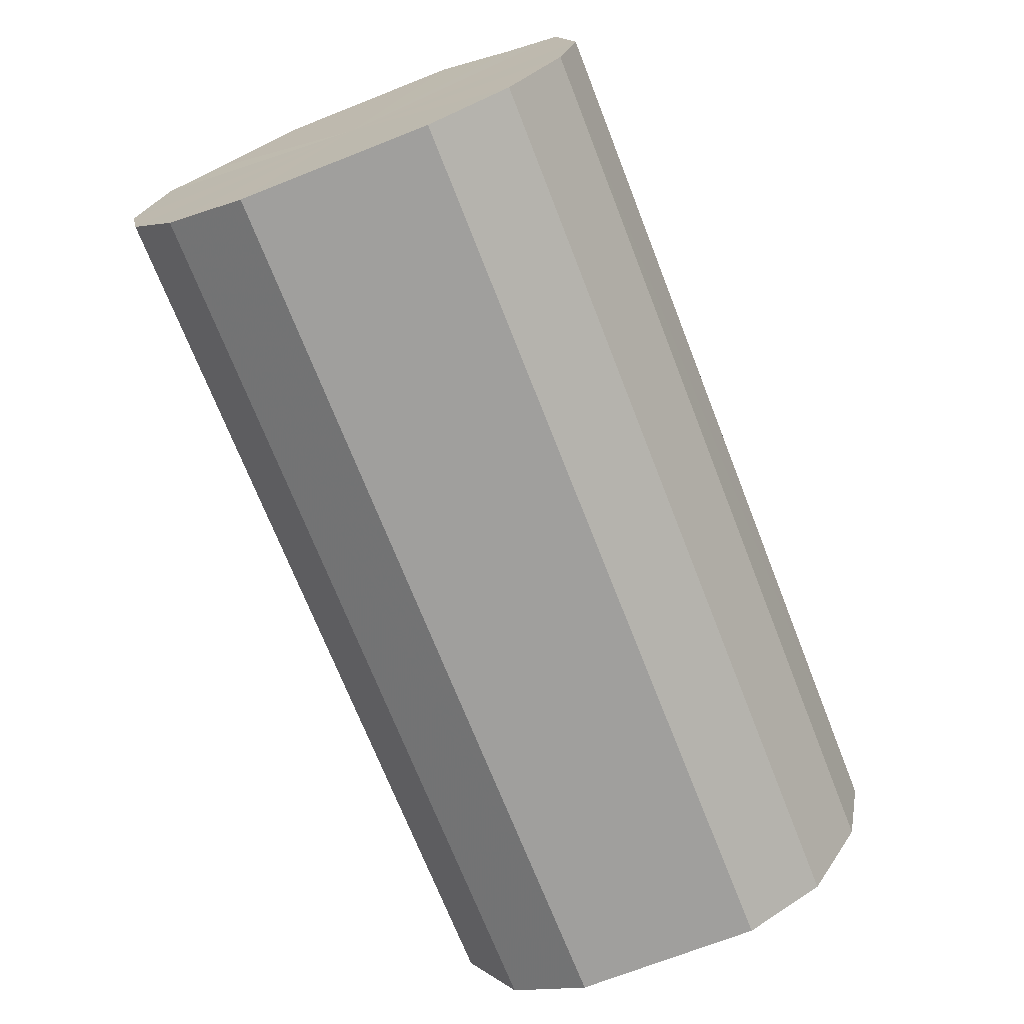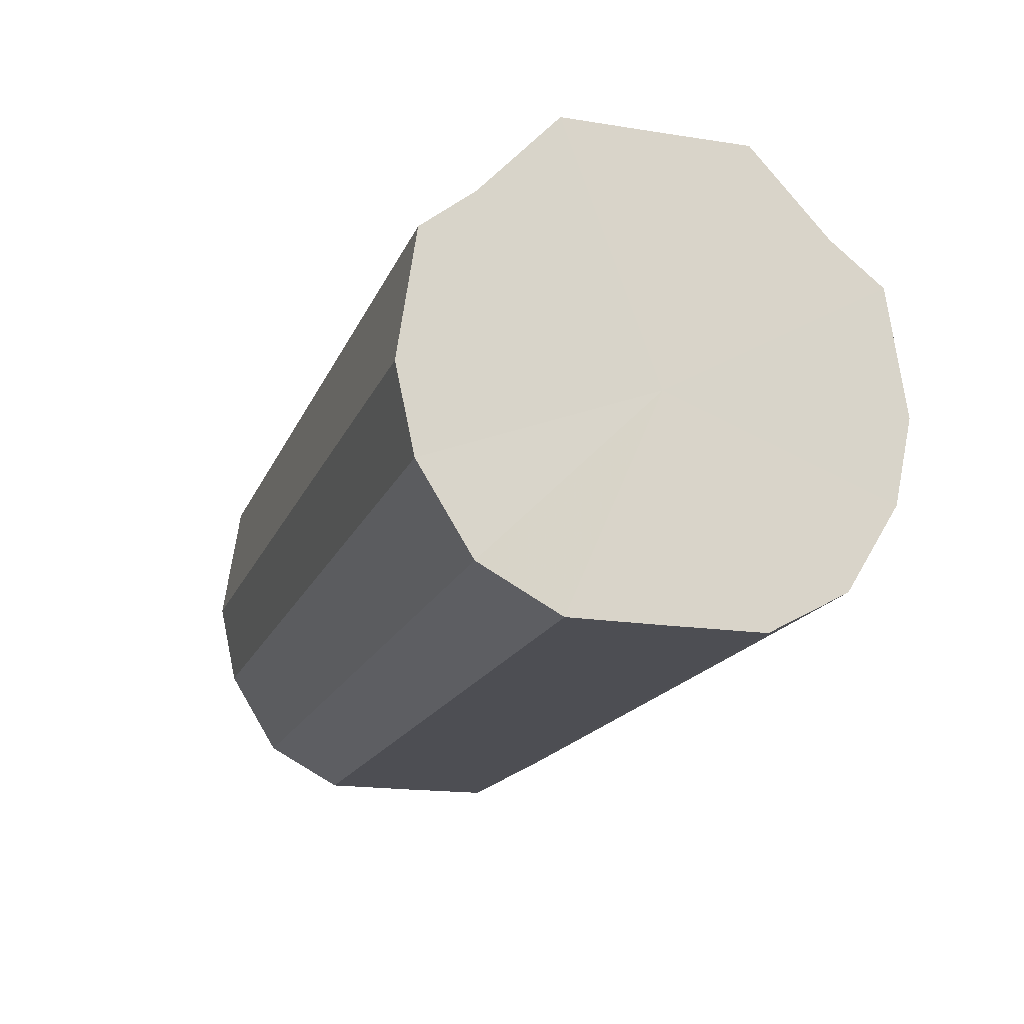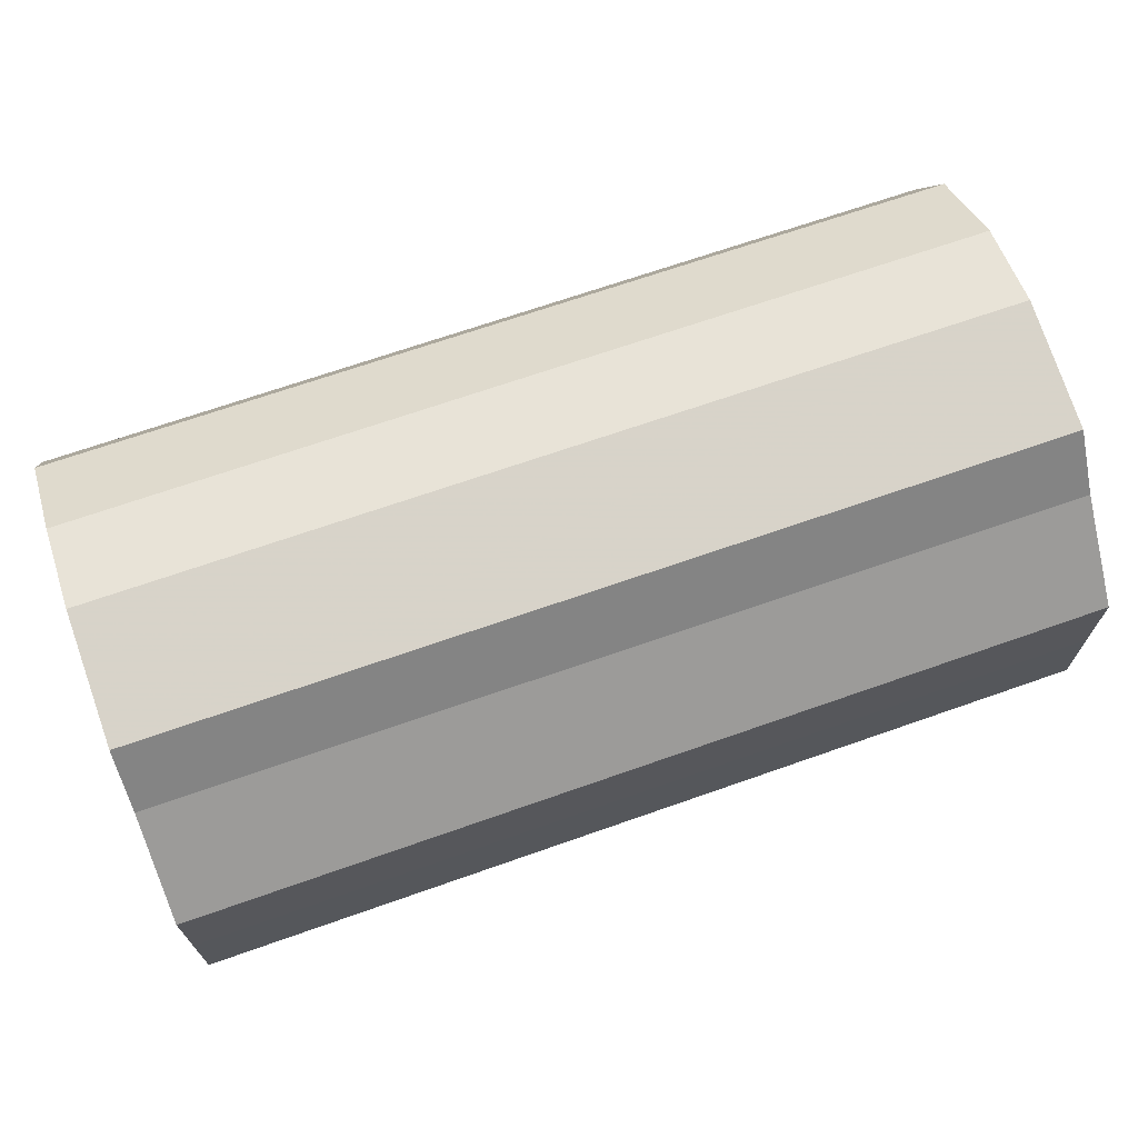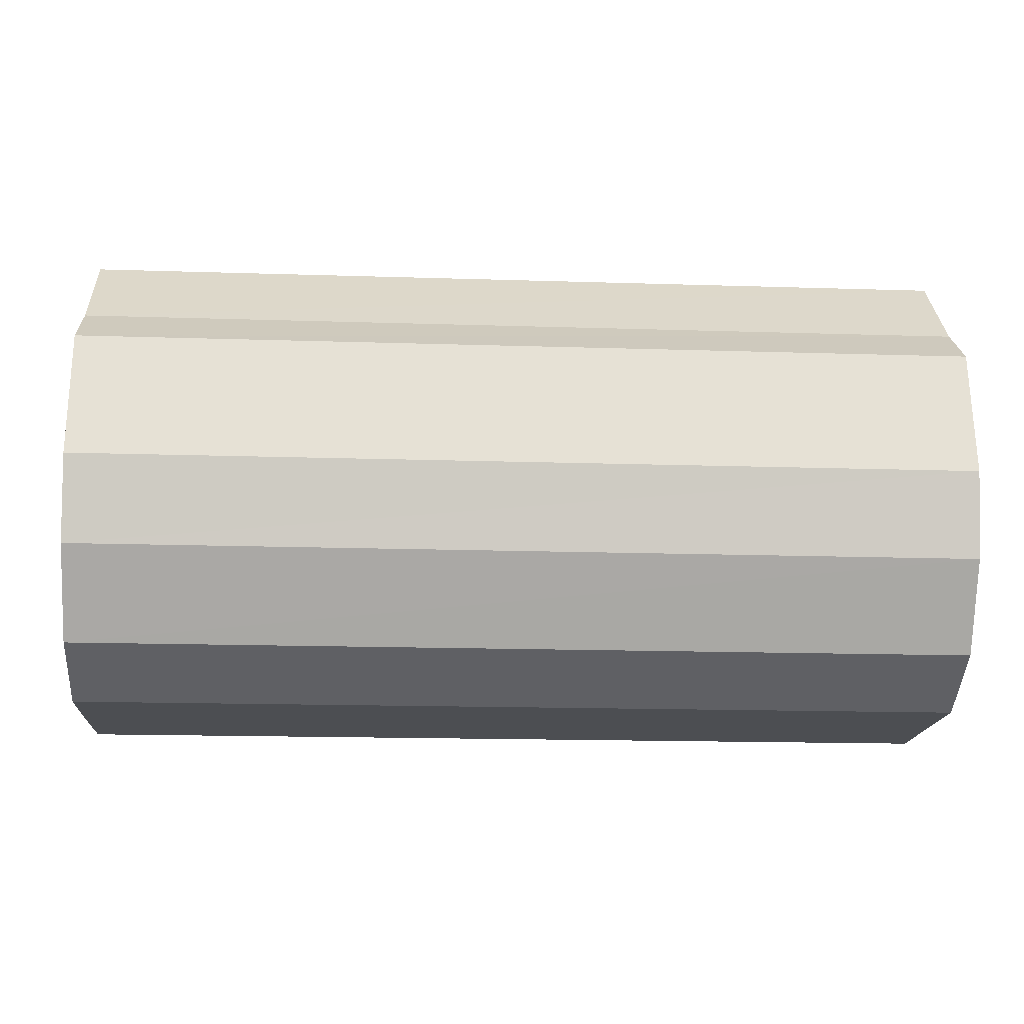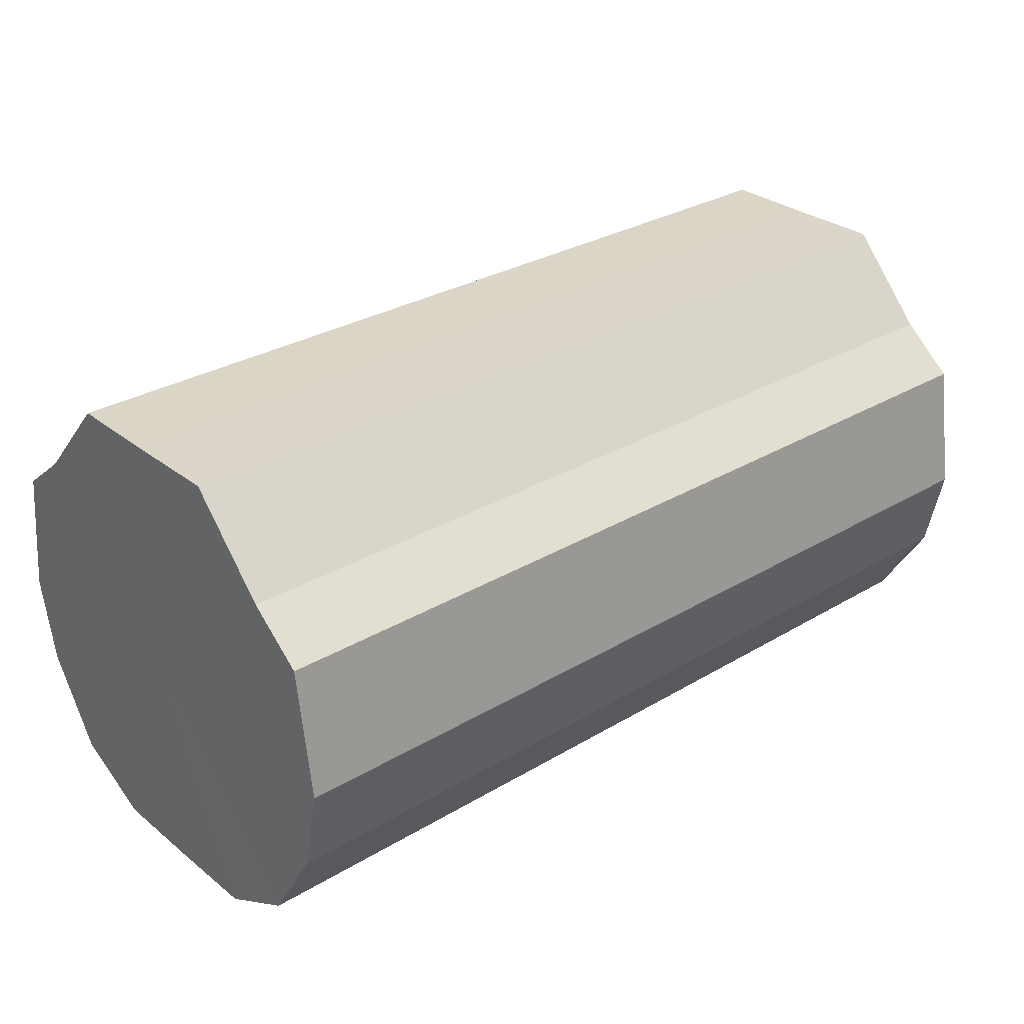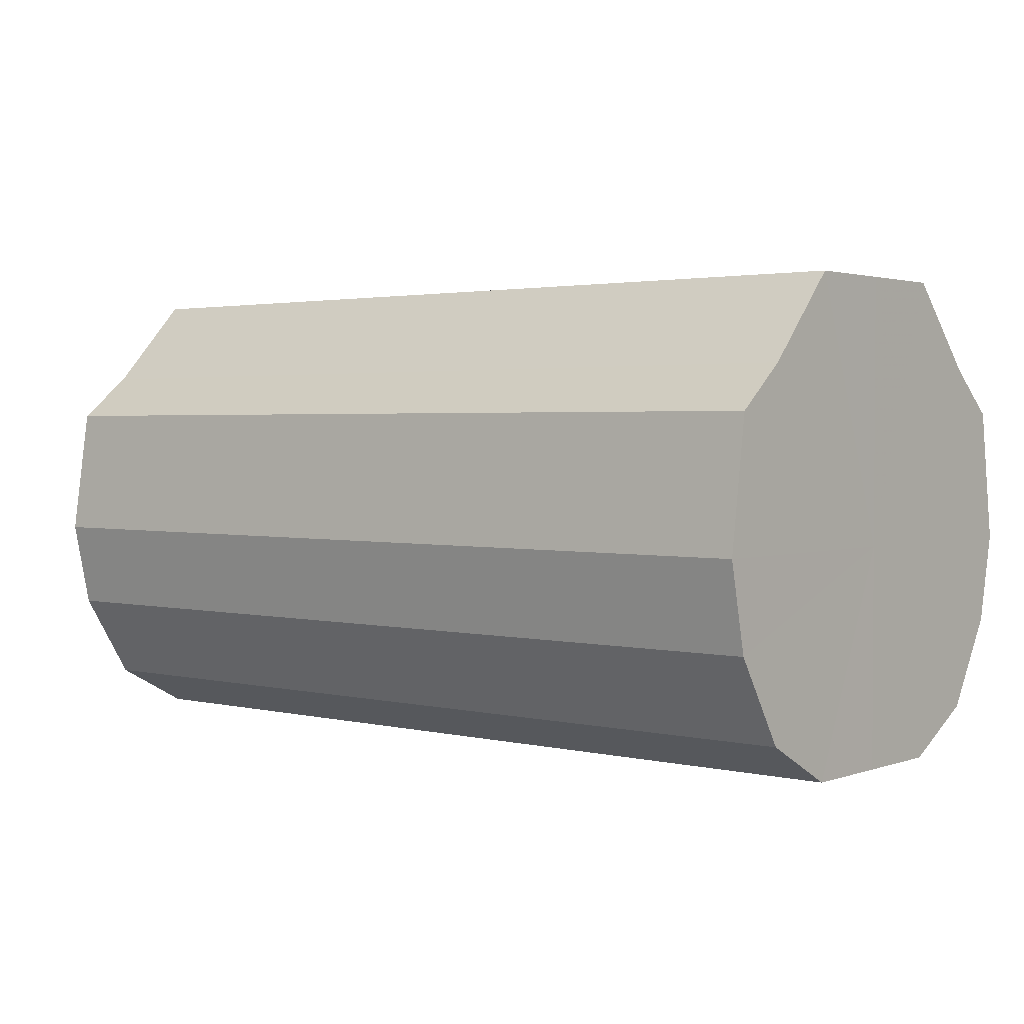
<metadata>
{"format":"obj","ext":"obj","renderer":"f3d","projection":"perspective","resolution":1024,"background":"white","views":[{"elev":-71.3,"azim":111.4,"up":"+Y"},{"elev":-17.3,"azim":-107.3,"up":"+Y"},{"elev":69.3,"azim":160.7,"up":"+Z"},{"elev":-16.5,"azim":-3.7,"up":"+Y"},{"elev":29.8,"azim":-41.2,"up":"+Y"},{"elev":2.3,"azim":39.7,"up":"+Y"}]}
</metadata>
<code>
o 17311
v 2201 1872 8.057
v 2201 1872 8.079
v 2202 1872 8.057
v 2201 1872 8.098
v 2202 1872 8.079
v 2201 1872 8.035
v 2202 1872 8.035
v 2201 1872 8.11
v 2202 1872 8.098
v 2201 1872 8.017
v 2202 1872 8.017
v 2201 1872 8.114
v 2202 1872 8.11
v 2201 1872 8.004
v 2202 1872 8.004
v 2201 1872 8.11
v 2202 1872 8.114
v 2201 1872 8
v 2202 1872 8
v 2201 1872 8.098
v 2202 1872 8.11
v 2201 1872 8.004
v 2202 1872 8.004
v 2201 1872 8.079
v 2202 1872 8.098
v 2201 1872 8.017
v 2202 1872 8.017
v 2201 1872 8.057
v 2202 1872 8.079
v 2201 1872 8.035
v 2202 1872 8.035
v 2202 1872 8.057
v 2202 1872 8.057
v 2201 1872 8.079
v 2202 1872 8.079
v 2201 1872 8.098
v 2202 1872 8.098
v 2202 1872 8.035
v 2201 1872 8.057
v 2202 1872 8.017
v 2201 1872 8.035
v 2201 1872 8.11
v 2202 1872 8.11
v 2202 1872 8.004
v 2201 1872 8.017
v 2202 1872 8
v 2201 1872 8.004
v 2201 1872 8.114
v 2202 1872 8.114
v 2202 1872 8.004
v 2201 1872 8
v 2202 1872 8.017
v 2201 1872 8.004
v 2201 1872 8.11
v 2202 1872 8.11
v 2202 1872 8.035
v 2201 1872 8.017
v 2202 1872 8.057
v 2201 1872 8.035
v 2201 1872 8.098
v 2202 1872 8.098
v 2202 1872 8.079
v 2201 1872 8.057
v 2201 1872 8.079
v 2201 1872 8.057
v 2201 1872 8.079
v 2201 1872 8.057
v 2201 1872 8.098
v 2201 1872 8.035
v 2201 1872 8.11
v 2201 1872 8.017
v 2201 1872 8.114
v 2201 1872 8.004
v 2201 1872 8.11
v 2201 1872 8
v 2201 1872 8.098
v 2201 1872 8.004
v 2201 1872 8.079
v 2201 1872 8.017
v 2201 1872 8.057
v 2201 1872 8.035
v 2202 1872 8.057
v 2202 1872 8.057
v 2202 1872 8.079
v 2202 1872 8.035
v 2202 1872 8.098
v 2202 1872 8.017
v 2202 1872 8.11
v 2202 1872 8.004
v 2202 1872 8.114
v 2202 1872 8
v 2202 1872 8.11
v 2202 1872 8.004
v 2202 1872 8.098
v 2202 1872 8.017
v 2202 1872 8.079
v 2202 1872 8.035
v 2202 1872 8.057
f 1 2 3
f 2 4 5
f 6 1 7
f 4 8 9
f 10 6 11
f 8 12 13
f 14 10 15
f 12 16 17
f 18 14 19
f 16 20 21
f 22 18 23
f 20 24 25
f 26 22 27
f 24 28 29
f 30 26 31
f 28 30 32
f 33 34 35
f 35 36 37
f 38 39 33
f 40 41 38
f 37 42 43
f 44 45 40
f 46 47 44
f 43 48 49
f 50 51 46
f 52 53 50
f 49 54 55
f 56 57 52
f 58 59 56
f 55 60 61
f 62 63 58
f 61 64 62
f 65 66 67
f 65 68 66
f 65 67 69
f 65 70 68
f 65 69 71
f 65 72 70
f 65 71 73
f 65 74 72
f 65 73 75
f 65 76 74
f 65 75 77
f 65 78 76
f 65 77 79
f 65 80 78
f 65 79 81
f 65 81 80
f 82 83 84
f 82 85 83
f 82 84 86
f 82 87 85
f 82 86 88
f 82 89 87
f 82 88 90
f 82 91 89
f 82 90 92
f 82 93 91
f 82 92 94
f 82 95 93
f 82 94 96
f 82 97 95
f 82 96 98
f 82 98 97

</code>
